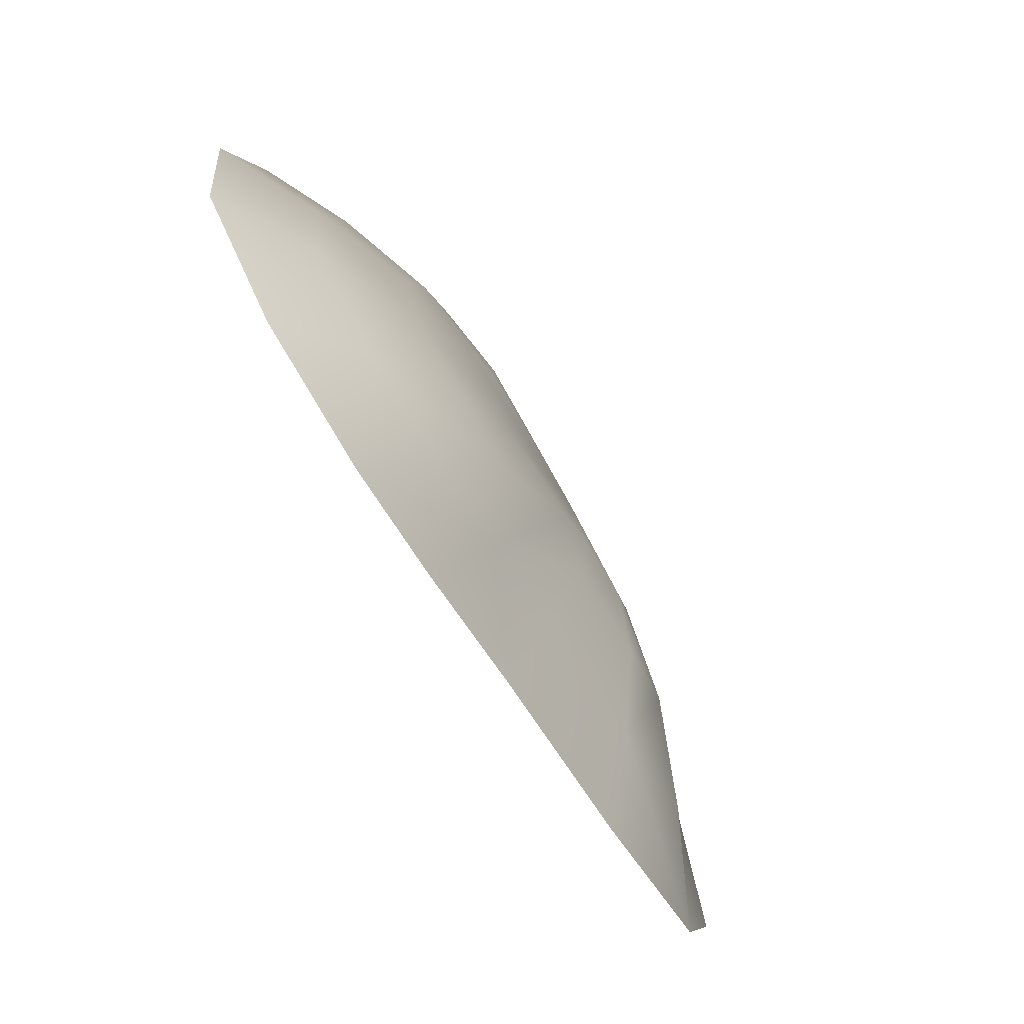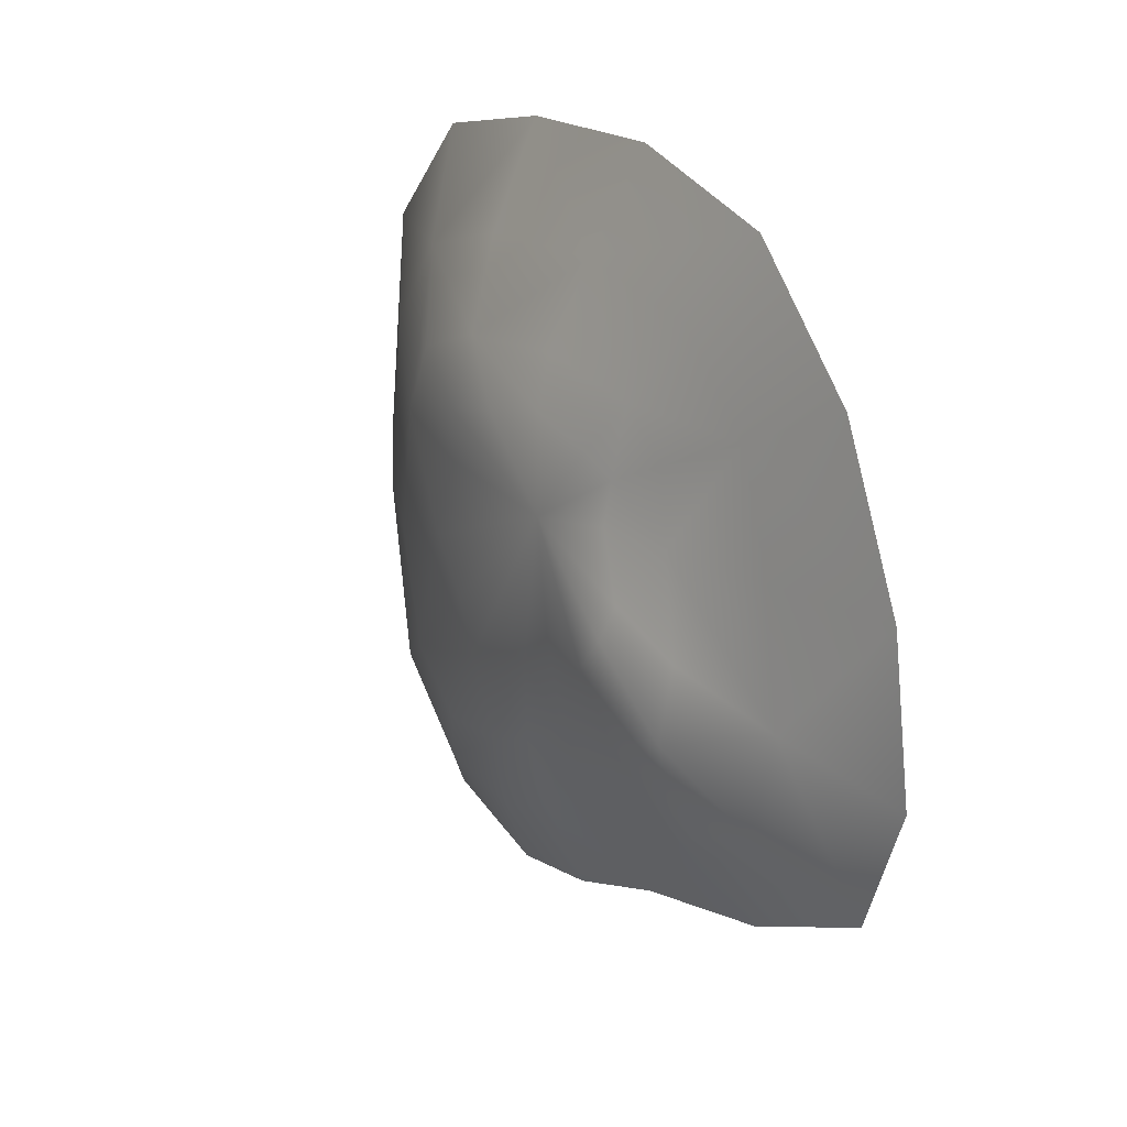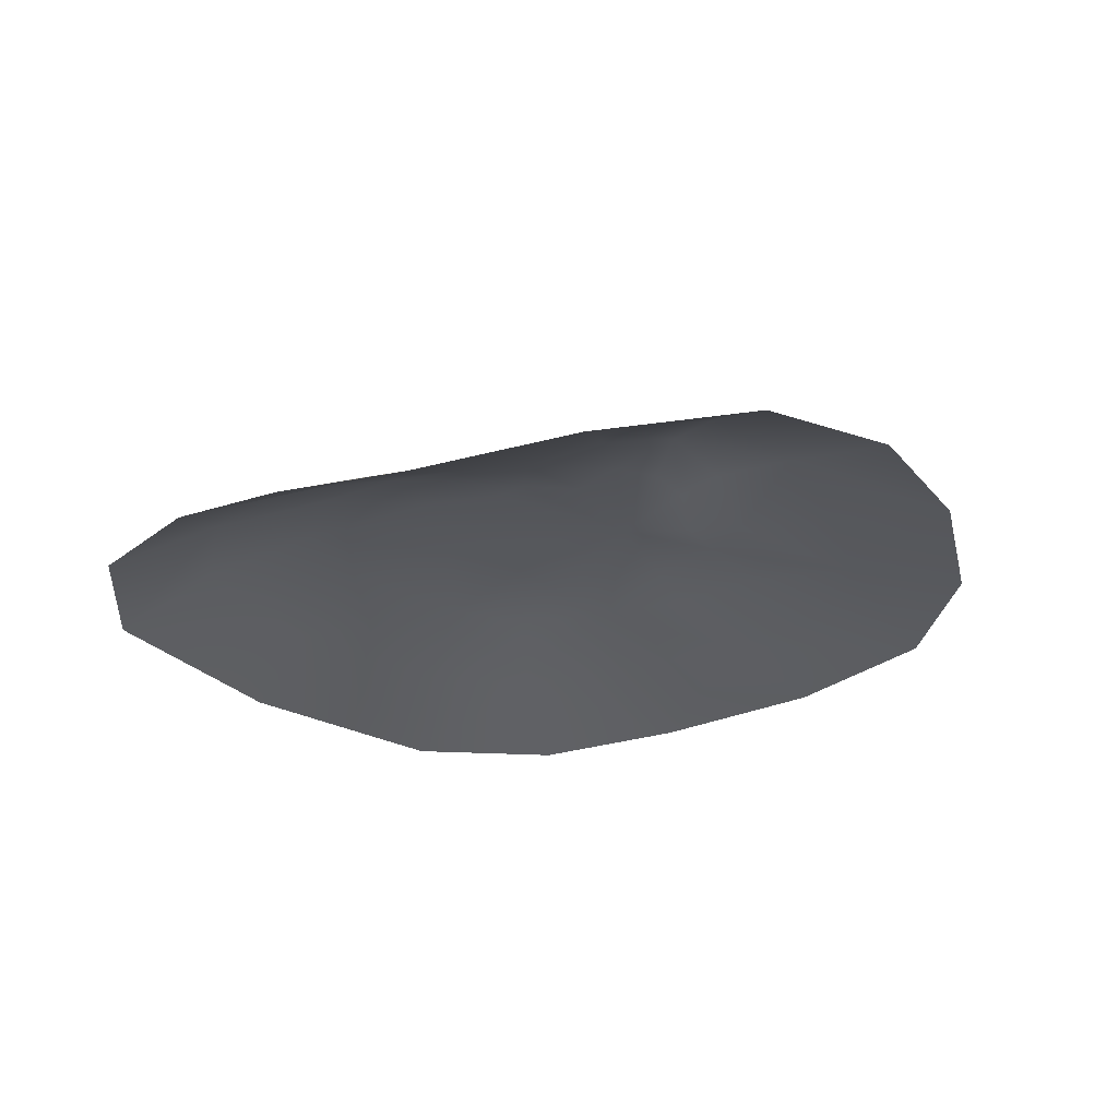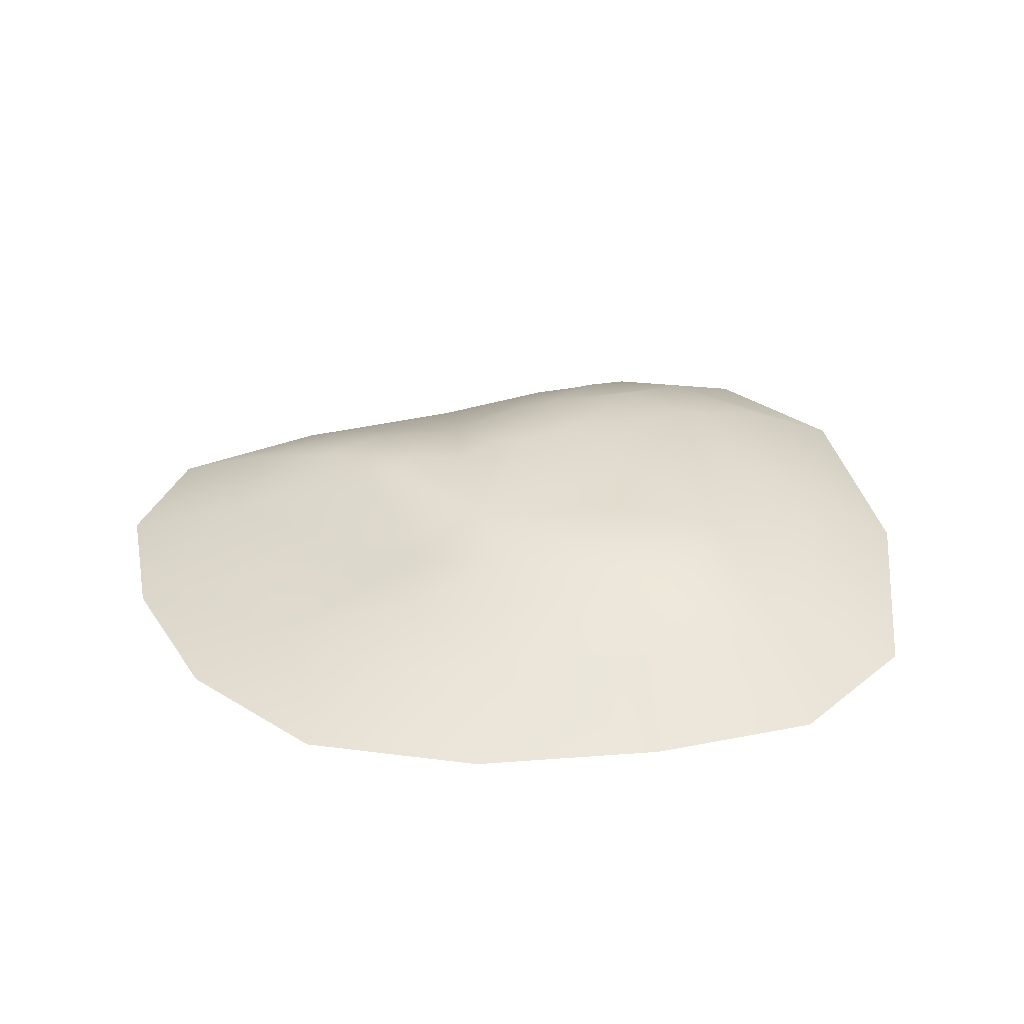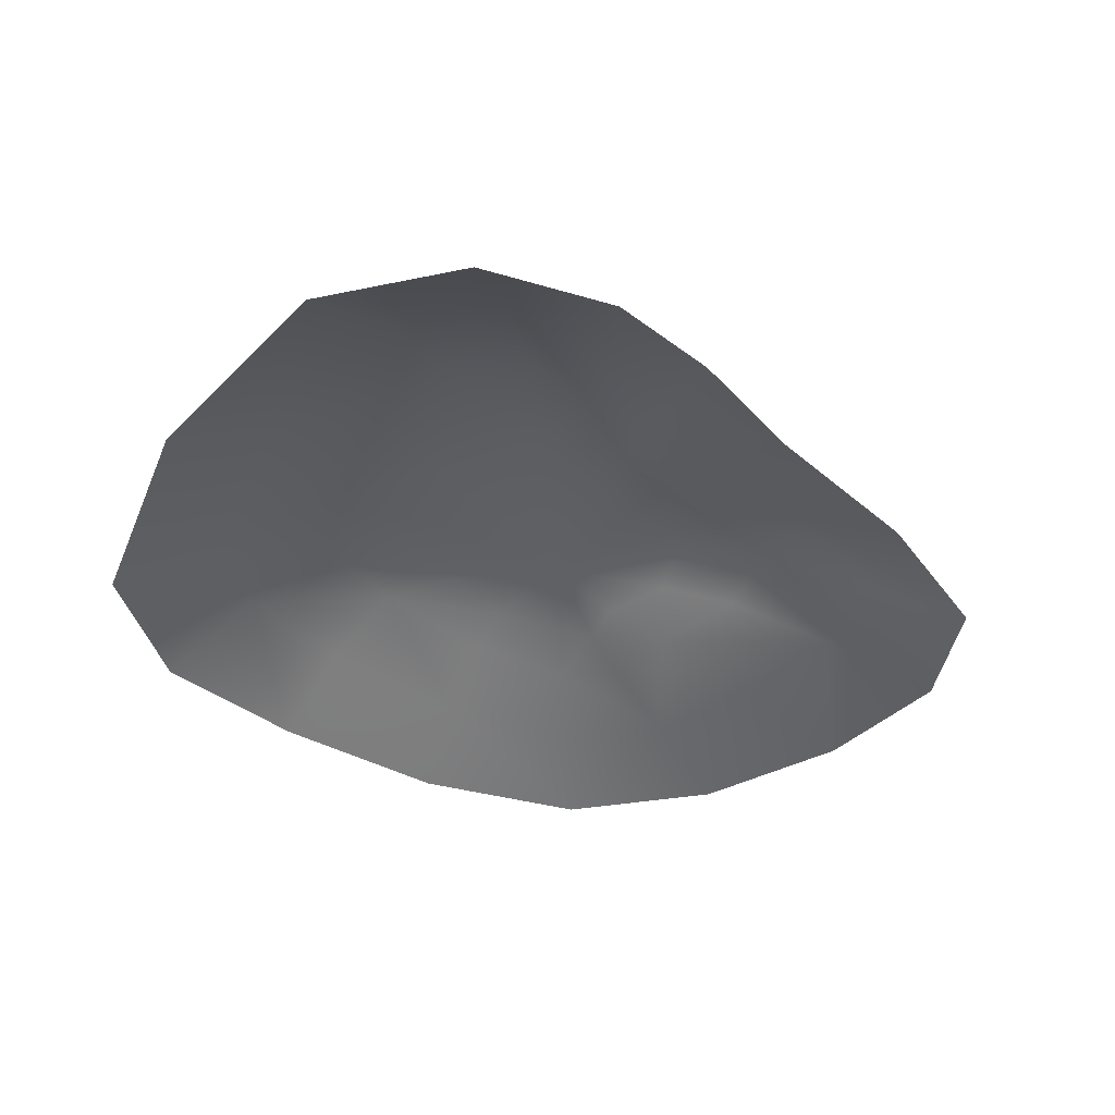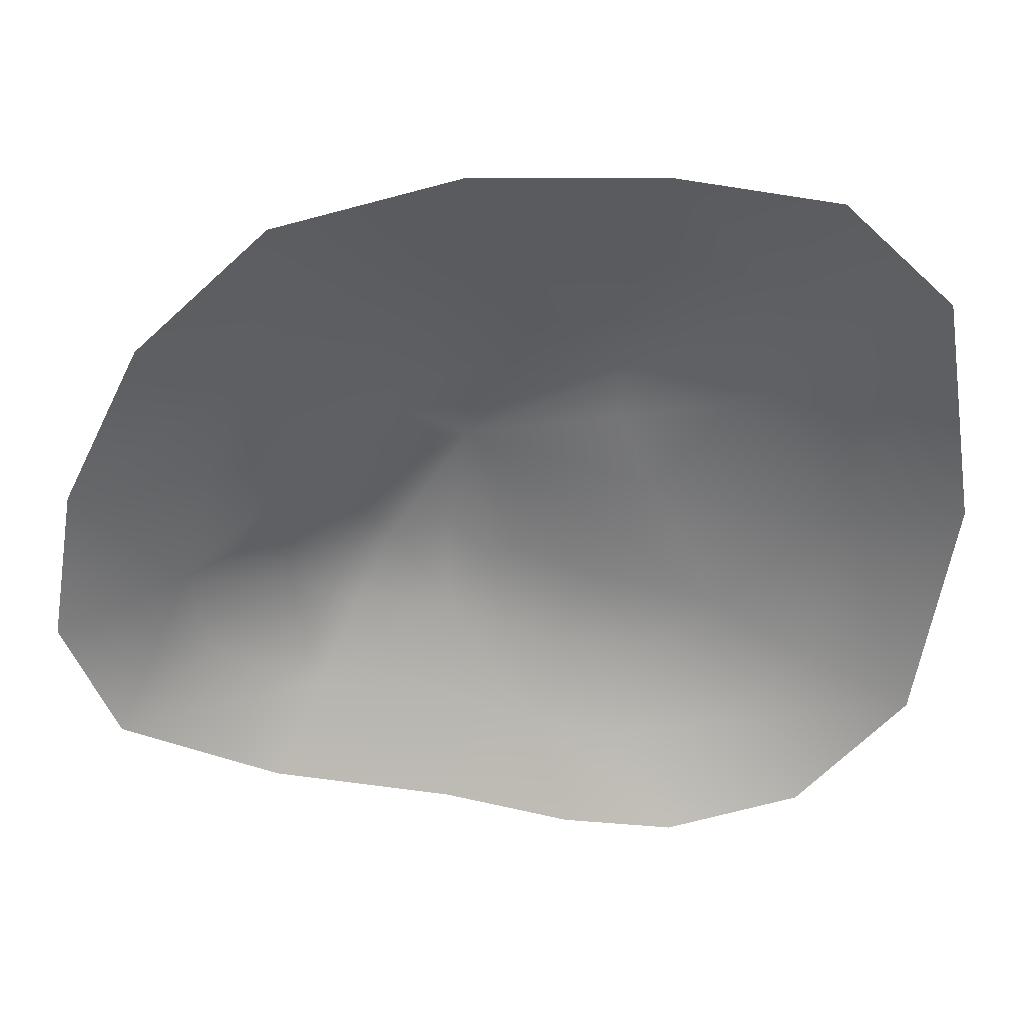
<metadata>
{"format":"obj","ext":"obj","renderer":"f3d","projection":"perspective","resolution":1024,"background":"white","views":[{"elev":-79.0,"azim":121.7,"up":"+Z"},{"elev":22.1,"azim":-119.7,"up":"+Z"},{"elev":-26.4,"azim":-140.0,"up":"+Y"},{"elev":33.7,"azim":-2.1,"up":"+Y"},{"elev":-39.9,"azim":149.5,"up":"+Y"},{"elev":33.2,"azim":-8.4,"up":"+Z"}]}
</metadata>
<code>
g SM_GP_Top11
v -182 57.24 84.8
v -114.8 77.48 86.36
v -148.1 84.99 28.03
v -216.9 69.67 -3.219
v -35.11 97.65 73.86
v -139.8 96.25 -5.303
v -216.4 83.04 -74.05
v 414.4 -1e-05 232.2
v 451.9 0 -5.303
v 351.9 50 -30.3
v 326.9 50 150.9
v 414.4 1.1e-05 -242.8
v 320.6 50 -205.3
v 221.1 87.5 -149.1
v 251.9 87.5 -36.55
v 231 87.5 92.09
v 139.4 -1.7e-05 382.2
v 301.9 -1.5e-05 344.7
v 251.9 50 244.7
v 133.1 47.18 282.2
v 193.5 87.5 165.5
v 109.7 83.04 197.8
v -223.1 -1.6e-05 357.2
v -48.13 -1.7e-05 394.7
v -23.13 38.74 294.7
v -166.9 30.29 269.7
v -8.546 69.67 211.4
v -117.4 57.24 194.7
v -423.1 -4e-06 94.7
v -348.1 -1.1e-05 244.7
v -248.1 27.48 194.7
v -291.9 30.29 88.45
v -164.8 51.84 153
v 110.2 100 -55.3
v 85.2 100 -105.3
v 18.54 100 -71.97
v 154 87.5 -199.1
v 65.41 87.5 -186
v -73.13 1.3e-05 -305.3
v -248.1 1.1e-05 -255.3
v -198.1 50 -180.3
v -66.88 50 -211.6
v -398.1 8e-06 -180.3
v -304.4 47.18 -130.3
v -152.3 87.5 -107.4
v -61.15 87.5 -119.4
v -114.8 100 -38.64
v -56.46 100 -30.3
v 151.9 100 -5.303
v 118.5 100 78.03
v 51.87 96.25 144.7
v -14.8 84.99 161.4
v -81.46 77.48 144.7
v -114.8 69.97 128
v -14.8 100 -71.97
v 3.954 87.5 -159.5
v 226.9 50 -280.3
v 301.9 1.6e-05 -355.3
v 164.4 1.7e-05 -380.3
v 114.4 50 -286.6
v 26.87 50 -255.3
v 51.87 1.6e-05 -355.3
v -323.1 38.74 -30.3
v -448.1 2e-06 -55.3
v 118.5 100 128
f 23 24 25
f 17 25 24
f 29 30 31
f 23 31 30
f 31 23 26
f 25 26 23
f 26 25 28
f 27 28 25
f 31 26 28
f 31 32 29
f 19 18 8
f 18 19 17
f 20 17 19
f 17 20 25
f 22 25 20
f 25 22 27
f 52 27 22
f 27 52 28
f 53 28 52
f 19 22 20
f 22 19 21
f 64 29 63
f 32 63 29
f 63 32 1
f 31 1 32
f 1 31 33
f 28 33 31
f 33 28 54
f 53 54 28
f 54 53 5
f 52 5 53
f 5 52 51
f 22 51 52
f 51 22 65
f 21 65 22
f 65 21 16
f 19 16 21
f 16 19 11
f 8 11 19
f 54 1 33
f 1 54 2
f 16 11 10
f 11 8 10
f 9 10 8
f 10 9 12
f 12 13 10
f 16 50 65
f 54 5 2
f 3 2 5
f 2 3 1
f 4 1 3
f 1 4 63
f 7 63 4
f 6 5 47
f 5 6 3
f 7 3 6
f 3 7 4
f 47 7 6
f 7 47 45
f 51 65 5
f 50 5 65
f 5 50 49
f 16 49 50
f 49 16 15
f 10 15 16
f 15 10 14
f 13 14 10
f 14 13 57
f 12 57 13
f 57 12 58
f 49 14 34
f 14 49 15
f 34 5 49
f 5 34 35
f 14 35 34
f 35 36 5
f 37 14 57
f 14 37 35
f 38 35 37
f 35 38 36
f 55 36 38
f 36 55 5
f 48 5 55
f 5 48 47
f 46 47 48
f 47 46 45
f 41 45 46
f 45 41 7
f 44 7 41
f 7 44 63
f 43 63 44
f 63 43 64
f 38 37 57
f 39 40 41
f 43 41 40
f 41 43 44
f 38 56 55
f 41 42 39
f 62 39 61
f 42 61 39
f 61 42 46
f 41 46 42
f 48 55 46
f 56 46 55
f 46 56 61
f 38 61 56
f 61 38 60
f 57 60 38
f 60 57 59
f 58 59 57
f 61 59 62
f 59 61 60

</code>
